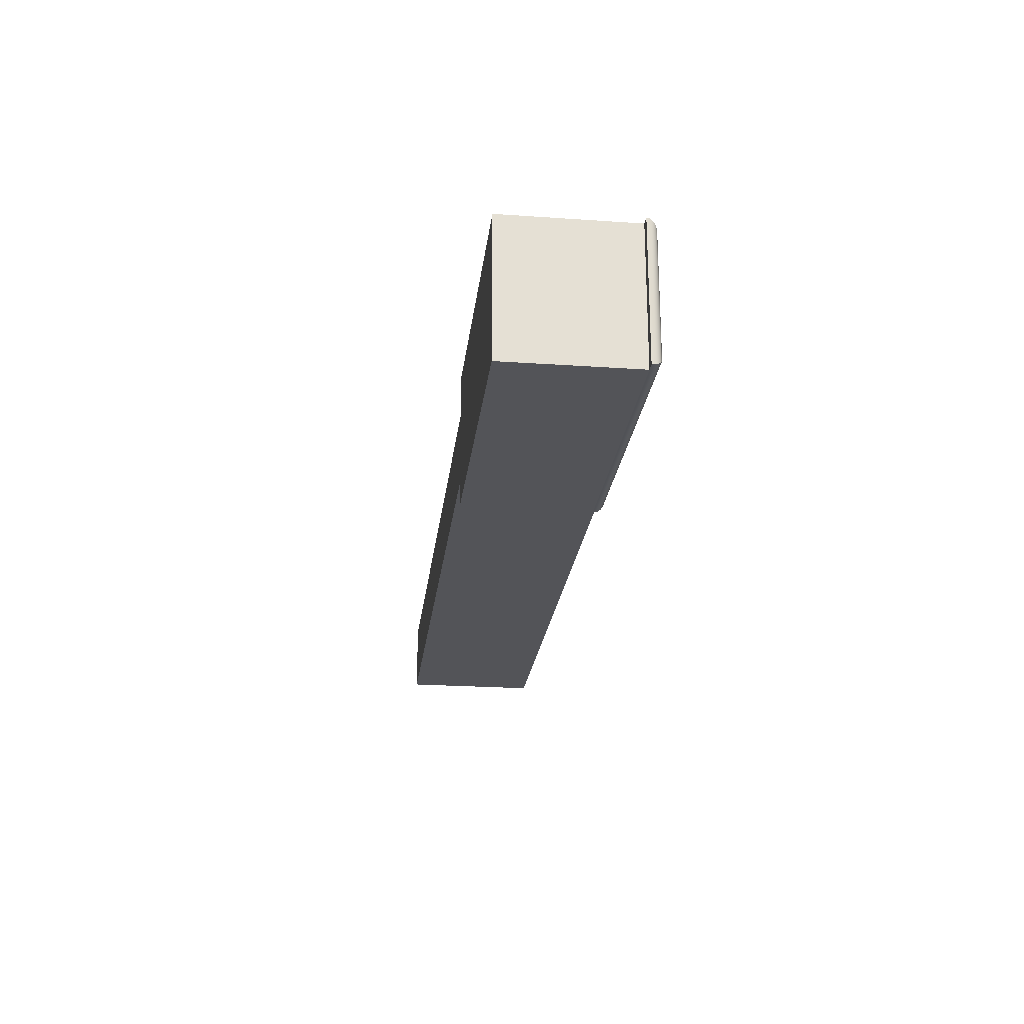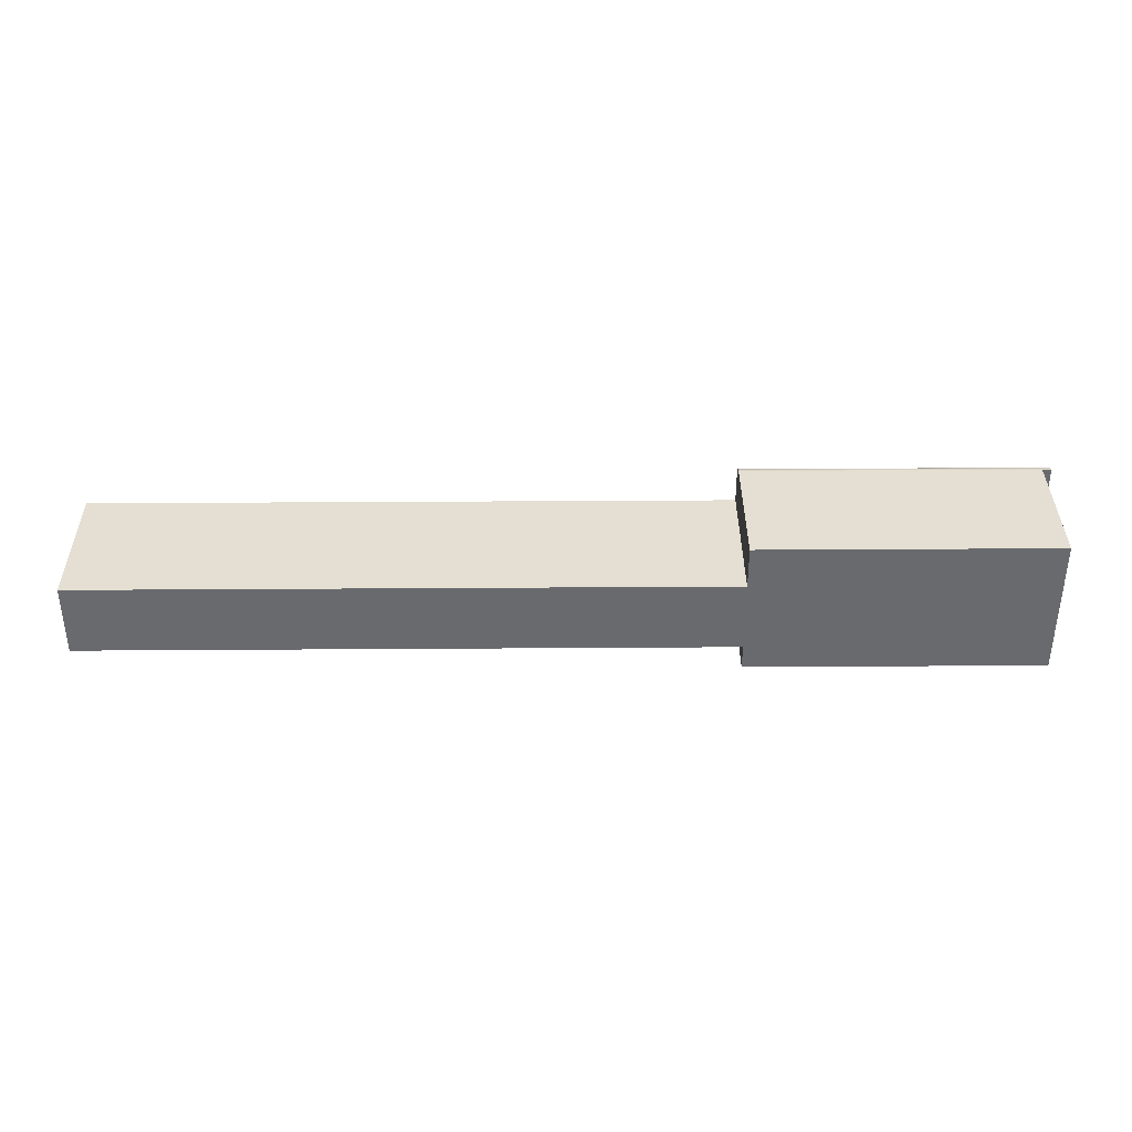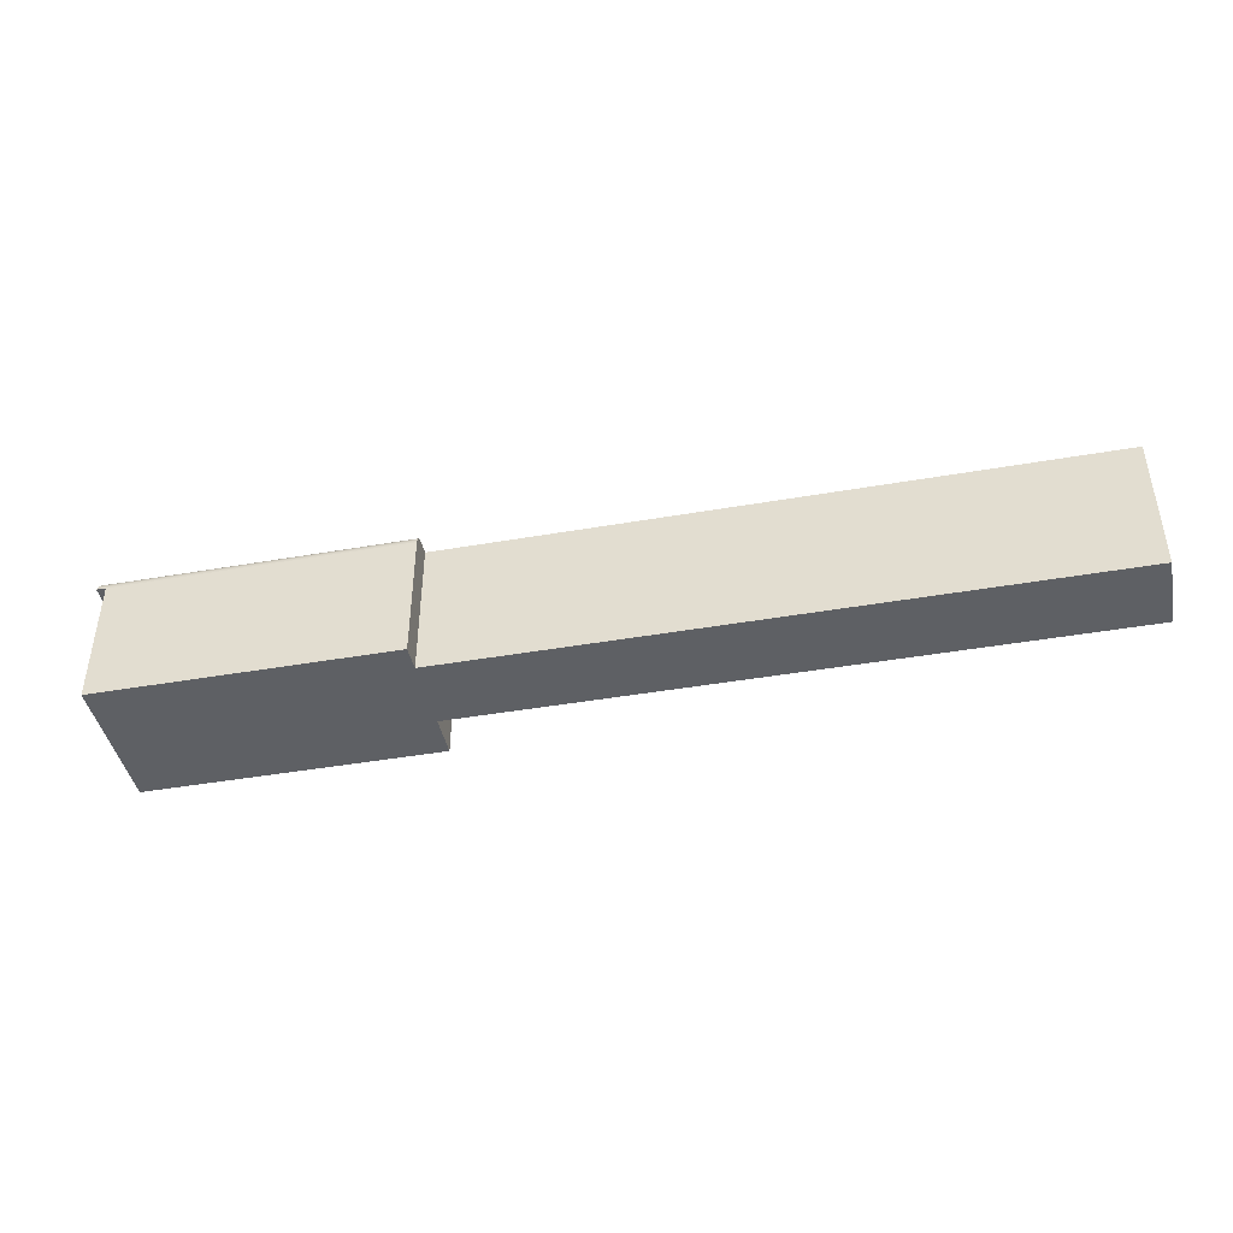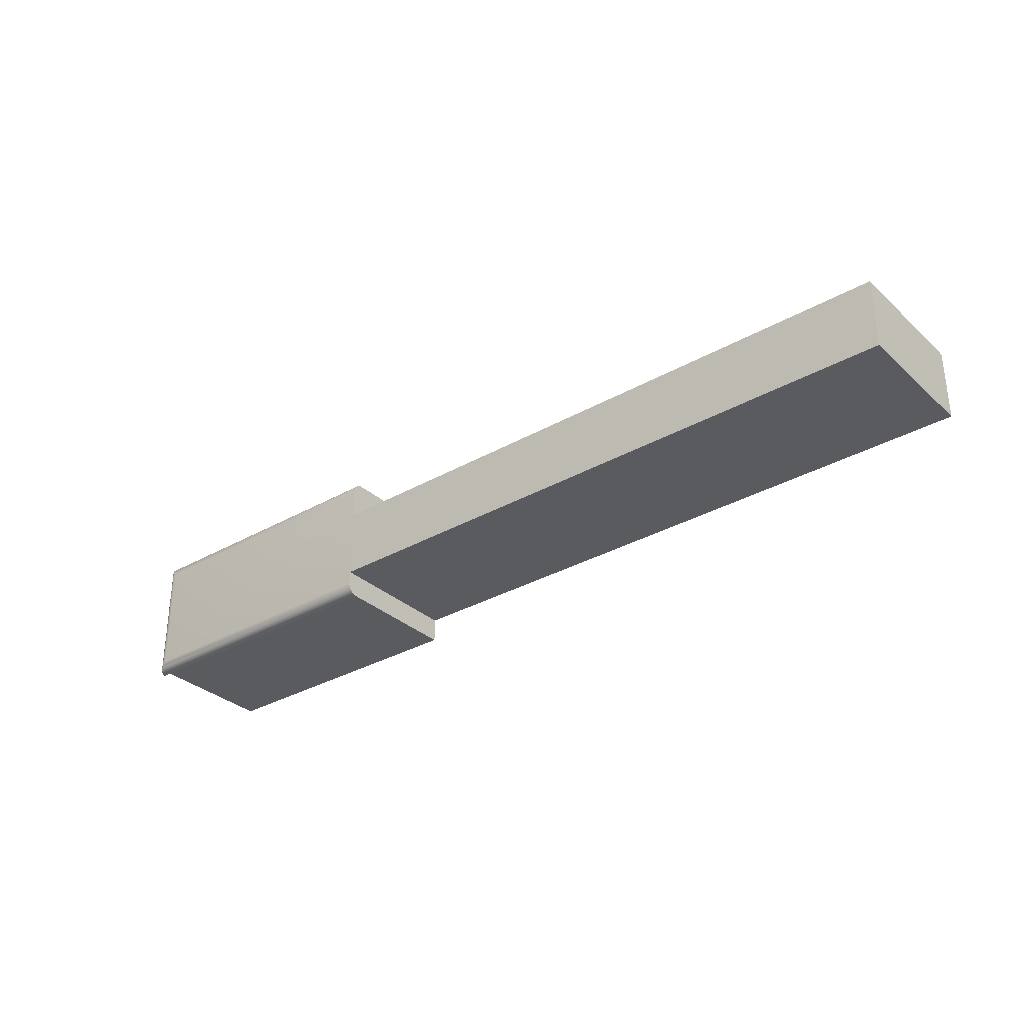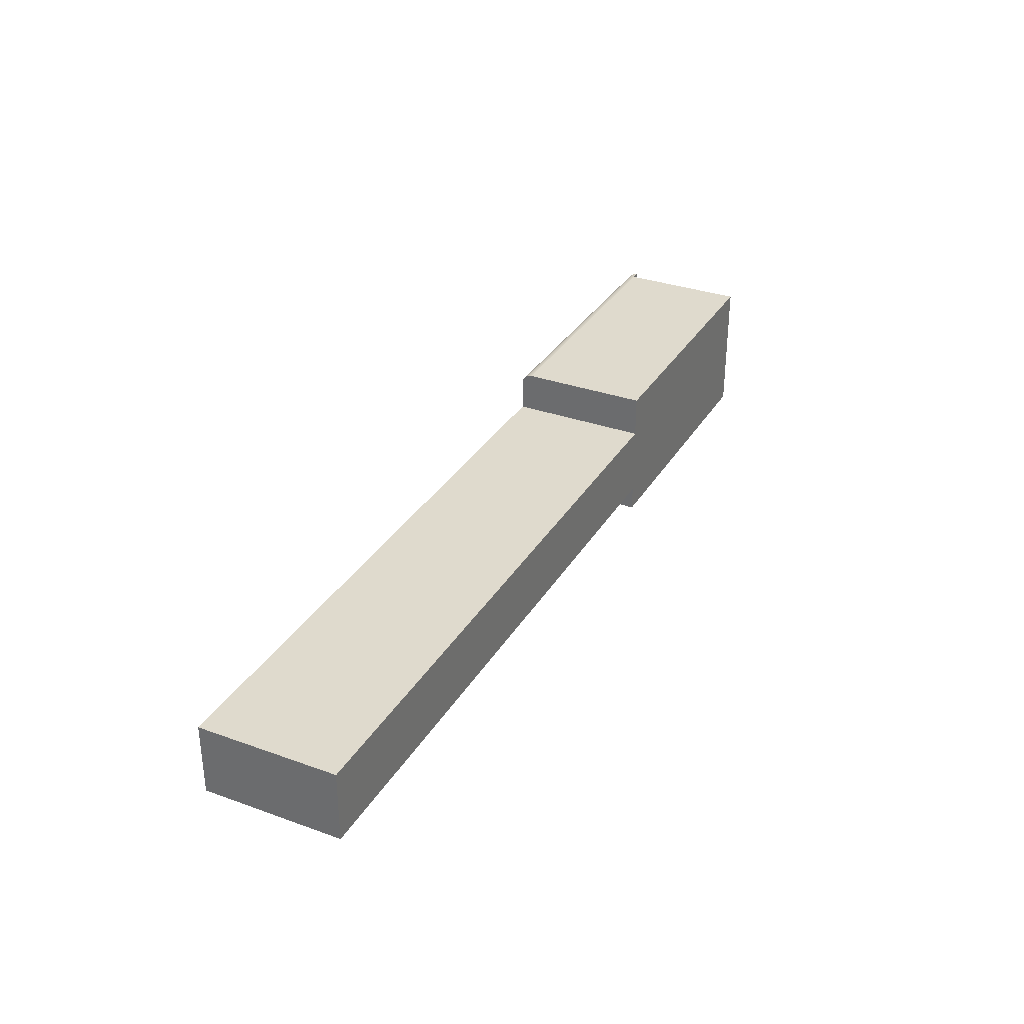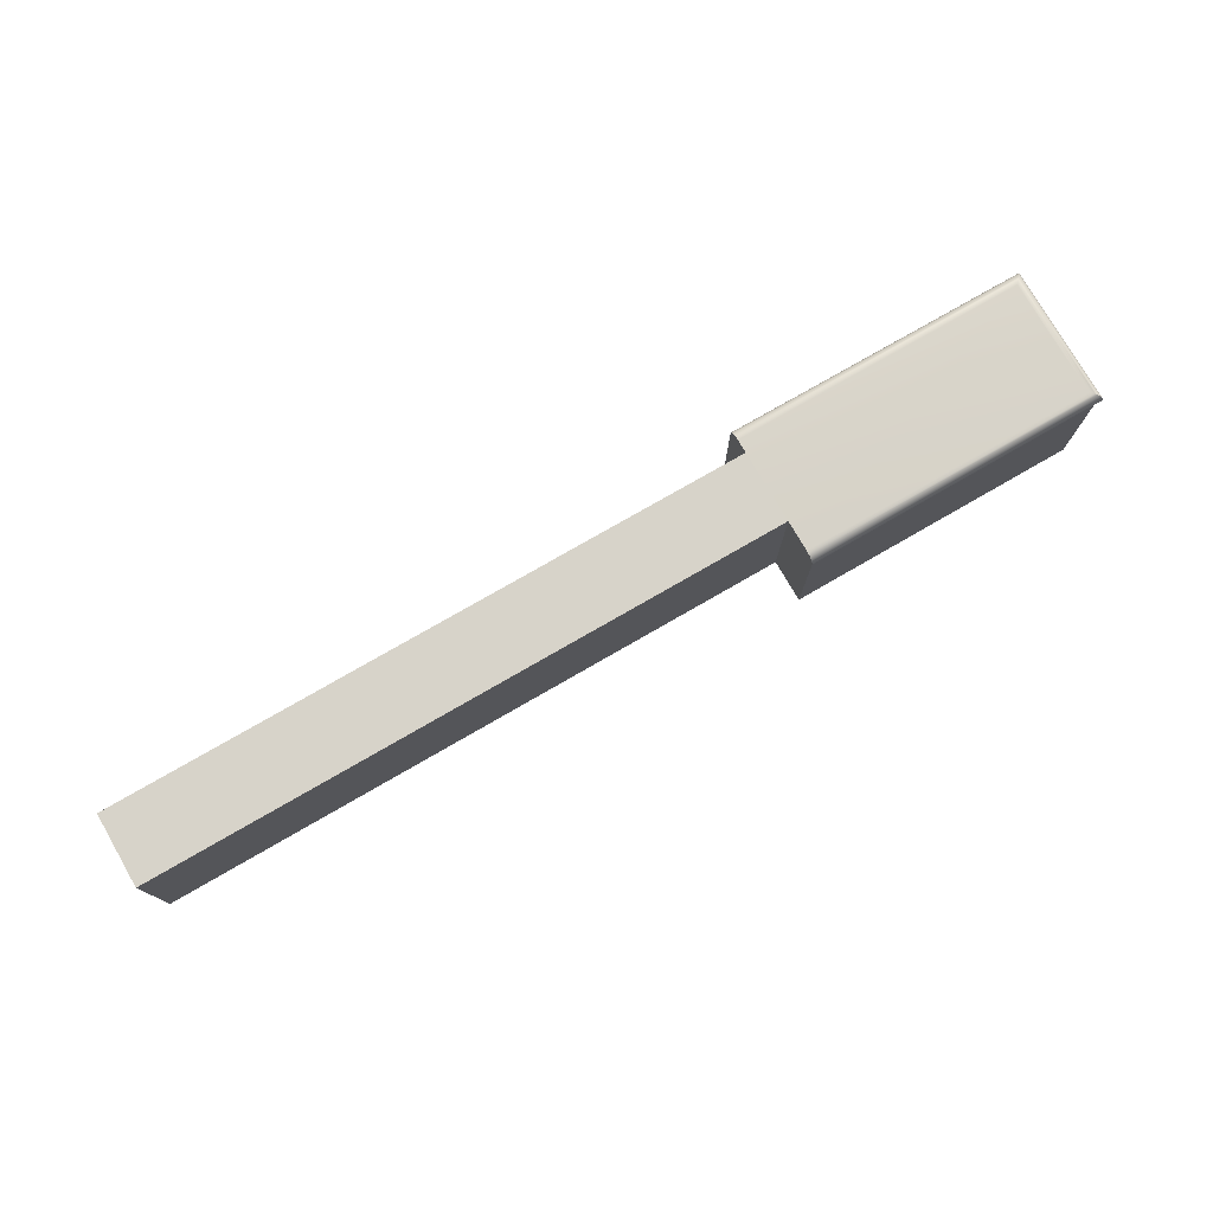
<metadata>
{"format":"obj","ext":"obj","renderer":"f3d","projection":"perspective","resolution":1024,"background":"white","views":[{"elev":-23.4,"azim":83.4,"up":"+Z"},{"elev":36.9,"azim":-0.5,"up":"+Z"},{"elev":-43.0,"azim":-168.3,"up":"+Y"},{"elev":-32.1,"azim":-141.3,"up":"+Z"},{"elev":32.6,"azim":-63.5,"up":"+Z"},{"elev":76.4,"azim":-30.0,"up":"+Y"}]}
</metadata>
<code>
o Key.148
v -0.00752 -0.02382 -0.8475
v 0.09754 -0.02382 -0.8475
v -0.00752 -0.000823 -0.8475
v -0.00752 -0.02382 -0.8356
v 0.09754 -0.02382 -0.8356
v -0.00752 -0.000823 -0.8356
v 0.09754 -0.000823 -0.8356
v 0.09754 -0.000823 -0.8305
v 0.09754 -0.000823 -0.8475
v 0.09754 -0.000823 -0.8497
v 0.1457 -0.000823 -0.8497
v 0.09754 -0.000858 -0.8501
v 0.146 -0.000858 -0.8501
v 0.09754 -0.00096 -0.8504
v 0.1464 -0.00096 -0.8504
v 0.09754 -0.001126 -0.8507
v 0.1467 -0.001126 -0.8507
v 0.09754 -0.001349 -0.851
v 0.147 -0.001349 -0.851
v 0.09754 -0.001621 -0.8512
v 0.1472 -0.001621 -0.8513
v 0.09754 -0.001931 -0.8514
v 0.1473 -0.001931 -0.8514
v 0.09754 -0.002267 -0.8515
v 0.1474 -0.002267 -0.8515
v 0.09754 -0.002617 -0.8516
v 0.146 -0.002617 -0.8516
v 0.1475 -0.002617 -0.8516
v 0.09754 -0.02382 -0.8516
v 0.09754 -0.02382 -0.8286
v 0.146 -0.02382 -0.8516
v 0.146 -0.02382 -0.8411
v 0.146 -0.02382 -0.8286
v 0.146 -0.002617 -0.8286
v 0.09754 -0.002617 -0.8286
v 0.146 -0.002617 -0.8411
v 0.1475 -0.002617 -0.8286
v 0.1474 -0.002267 -0.8287
v 0.1475 -0.002617 -0.8411
v 0.1474 -0.002267 -0.8411
v 0.1473 -0.001931 -0.8411
v 0.1472 -0.001621 -0.8411
v 0.1473 -0.001931 -0.8288
v 0.1472 -0.001621 -0.829
v 0.09754 -0.001931 -0.8288
v 0.09754 -0.001621 -0.829
v 0.09754 -0.002267 -0.8287
v 0.09754 -0.001349 -0.8292
v 0.09754 -0.001126 -0.8295
v 0.147 -0.001349 -0.8292
v 0.1467 -0.001126 -0.8295
v 0.147 -0.001349 -0.8411
v 0.1467 -0.001126 -0.8411
v 0.1464 -0.00096 -0.8411
v 0.146 -0.000858 -0.8411
v 0.1464 -0.00096 -0.8298
v 0.146 -0.000858 -0.8301
v 0.09754 -0.00096 -0.8298
v 0.09754 -0.000858 -0.8301
v 0.1457 -0.000823 -0.8305
v 0.1457 -0.000823 -0.8411
f 1 2 5 4
f 2 1 3 9
f 6 3 1 4
f 6 4 5 7
f 9 3 6 7
f 59 8 7 5 30 35 47 45 46 48 49 58
f 2 9 10 12 14 16 18 20 22 24 26 29
f 11 13 12 10
f 8 60 11 10
f 13 15 14 12
f 15 17 16 14
f 17 19 18 16
f 19 21 20 18
f 21 23 22 20
f 23 25 24 22
f 25 28 26 24
f 31 29 26 27
f 29 31 33 30
f 32 31 27 36
f 33 34 35 30
f 33 32 36 34
f 37 34 36 39
f 38 37 39 40
f 47 35 37 38
f 40 39 28 25
f 39 36 27 28
f 43 38 40 41
f 41 40 25 23
f 44 43 41 42
f 42 41 23 21
f 46 45 43 44
f 45 47 38 43
f 48 46 44 50
f 49 48 50 51
f 51 50 52 53
f 50 44 42 52
f 53 52 19 17
f 52 42 21 19
f 56 51 53 54
f 54 53 17 15
f 57 56 54 55
f 55 54 15 13
f 59 58 56 57
f 58 49 51 56
f 8 59 57 60
f 60 57 55 61
f 61 55 13 11

</code>
